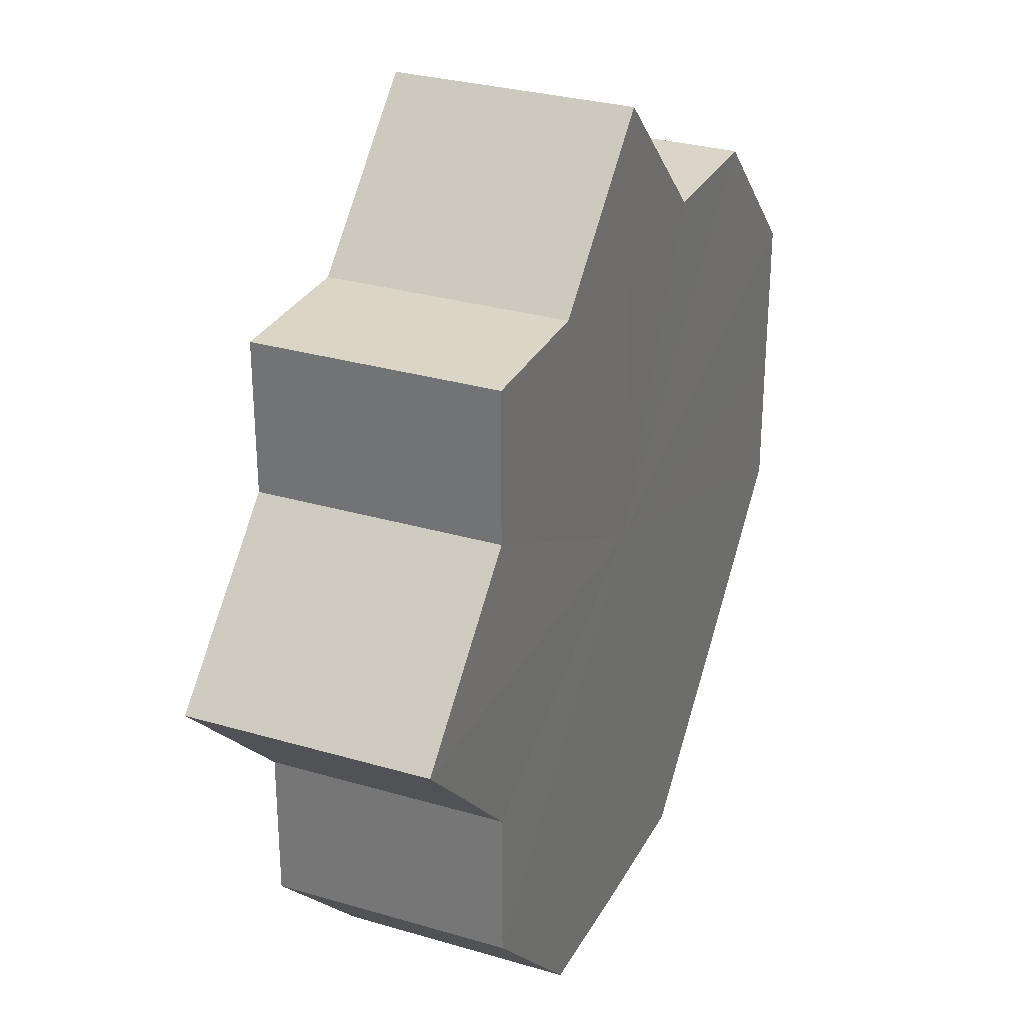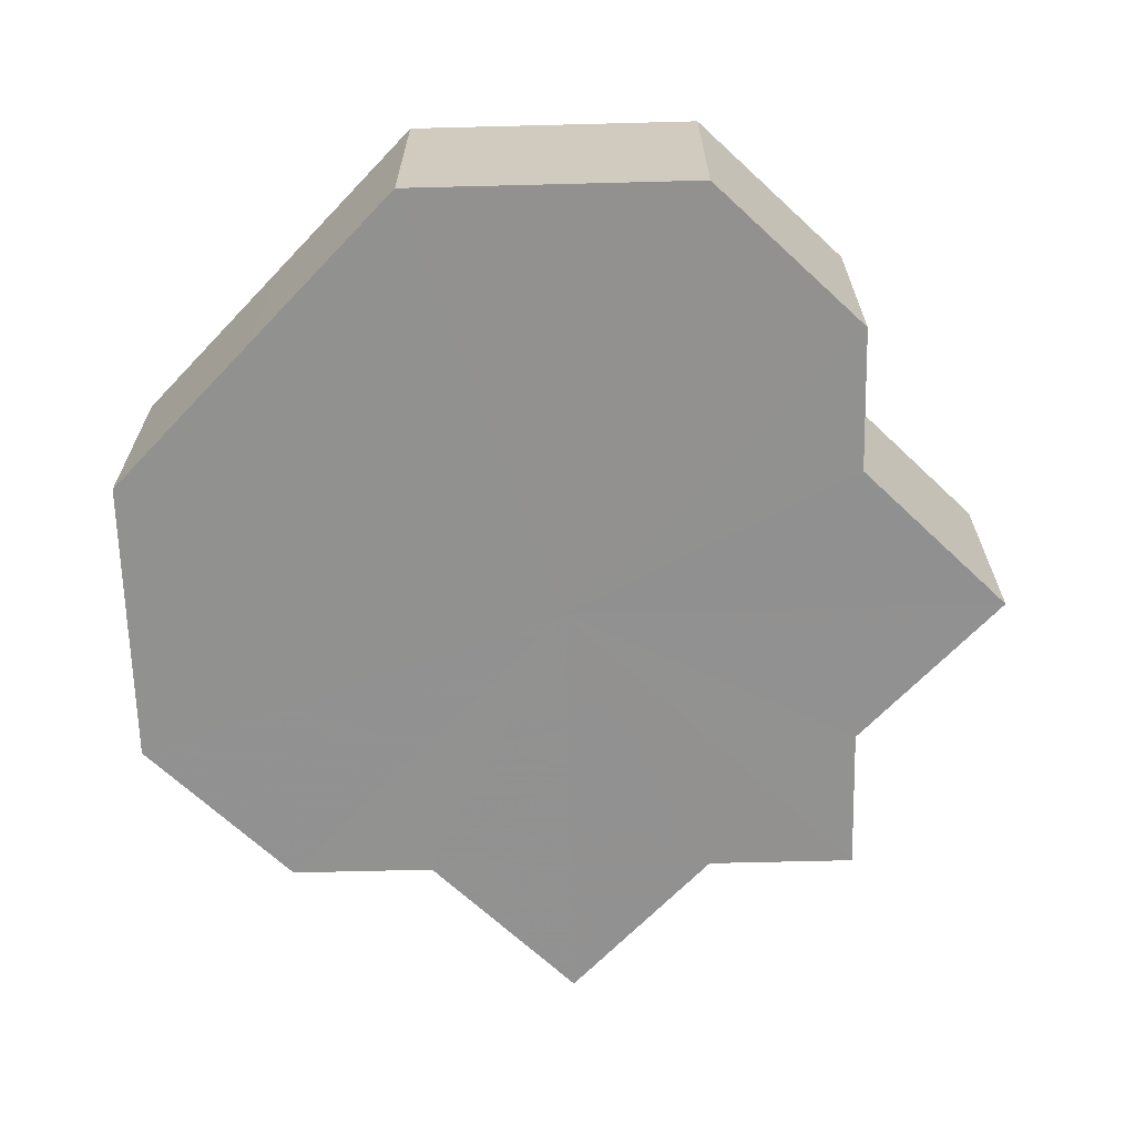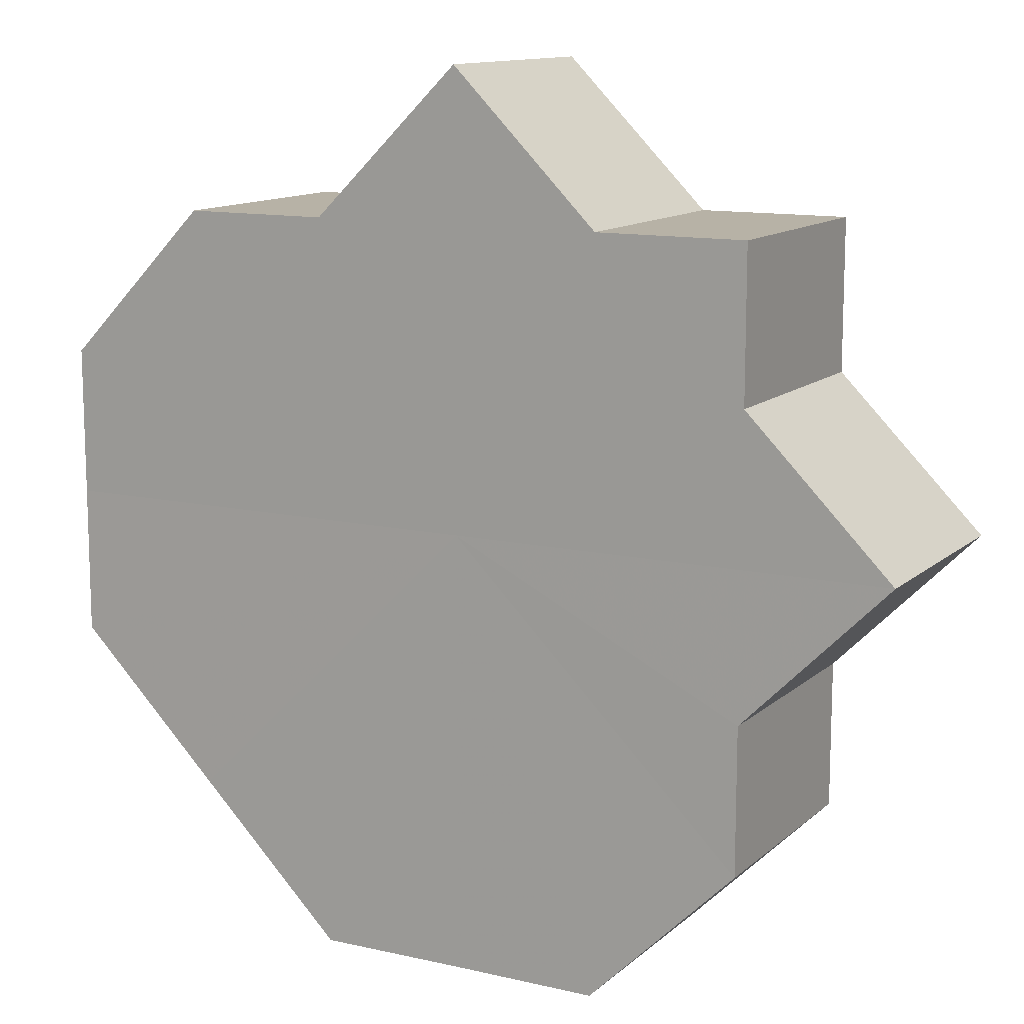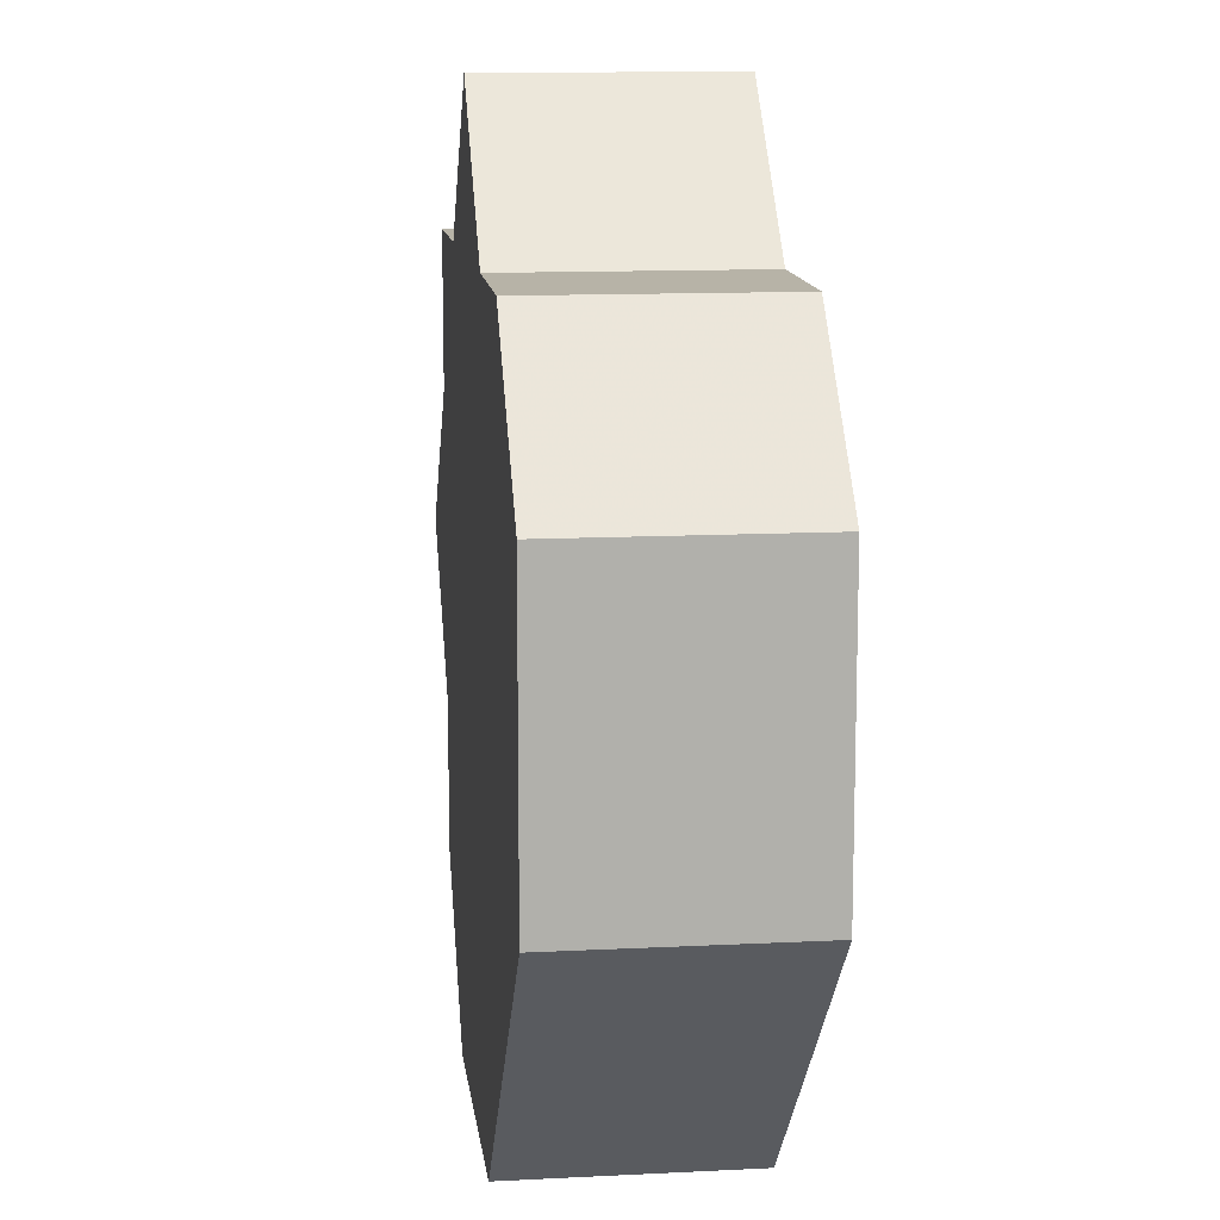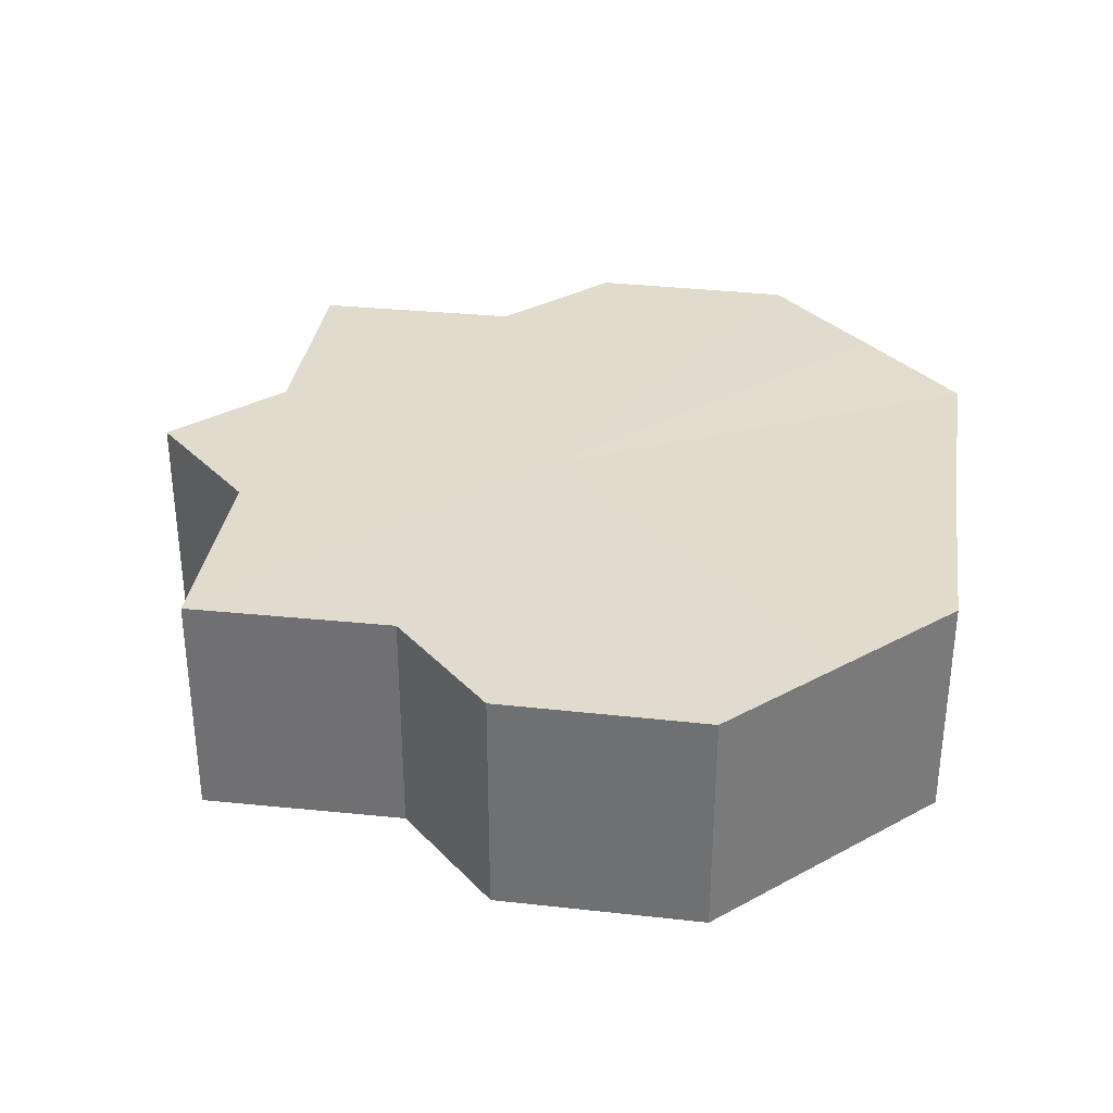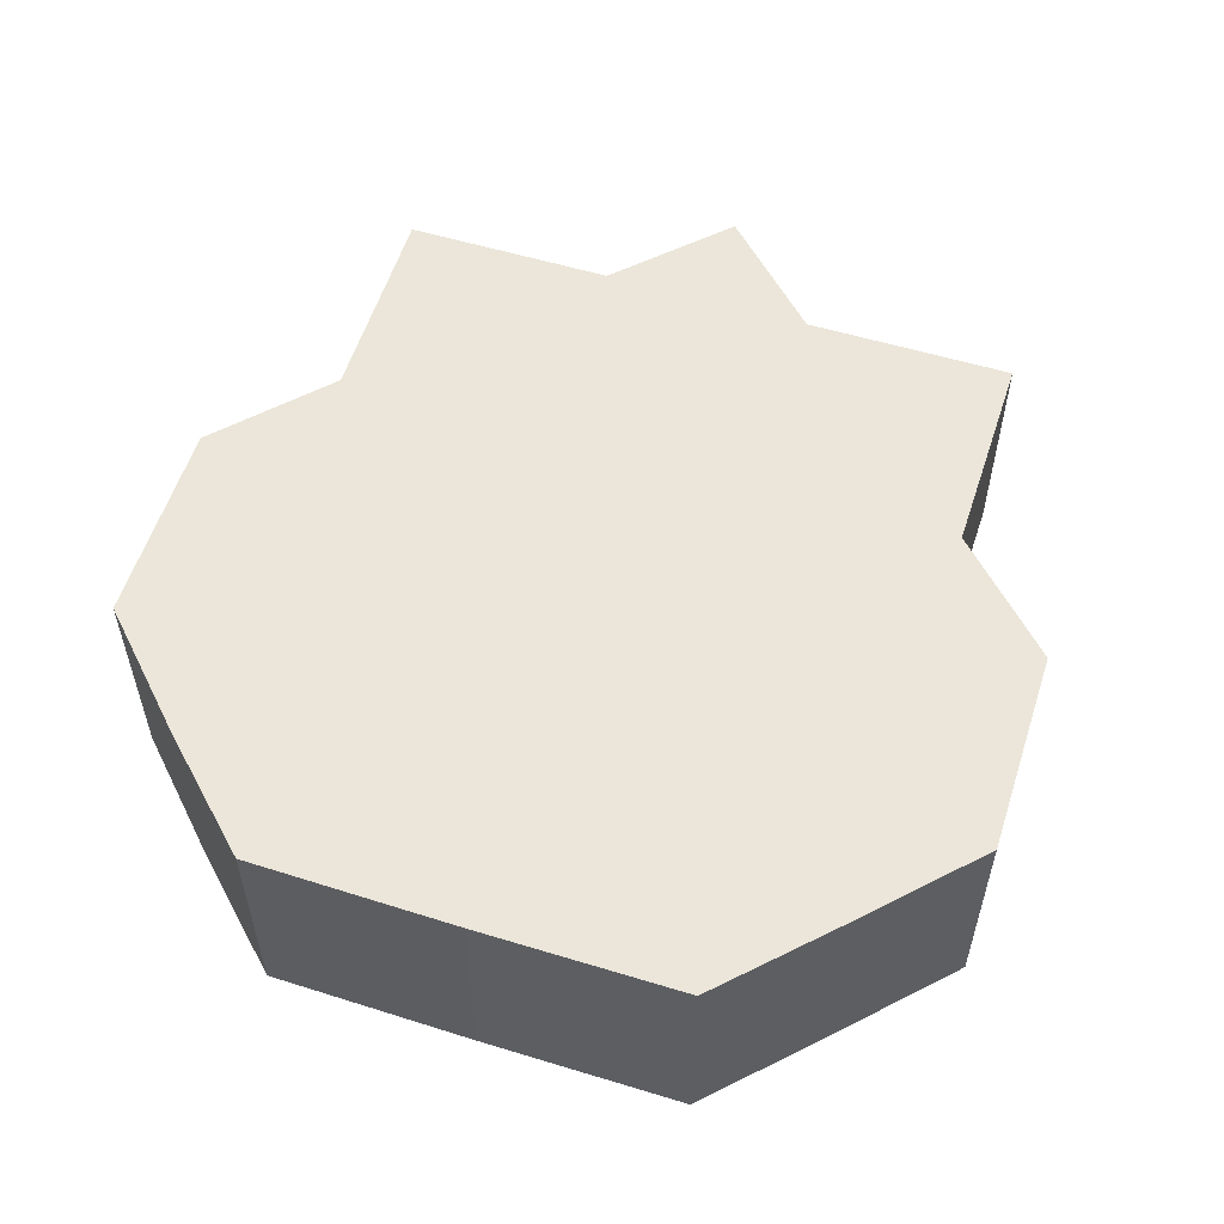
<metadata>
{"format":"obj","ext":"obj","renderer":"f3d","projection":"perspective","resolution":1024,"background":"white","views":[{"elev":29.6,"azim":113.6,"up":"+Y"},{"elev":-66.1,"azim":1.5,"up":"+Z"},{"elev":12.4,"azim":28.4,"up":"+Y"},{"elev":12.2,"azim":-97.0,"up":"+Y"},{"elev":33.8,"azim":-126.6,"up":"+Z"},{"elev":56.8,"azim":-27.4,"up":"+Z"}]}
</metadata>
<code>
o 9778
v 2243 1916 10.61
v 2243 1916 10.61
v 2243 1916 10.59
v 2243 1916 10.61
v 2243 1916 10.59
v 2243 1916 10.61
v 2243 1916 10.59
v 2243 1916 10.61
v 2243 1916 10.59
v 2243 1916 10.61
v 2243 1916 10.61
v 2243 1916 10.61
v 2243 1916 10.61
v 2243 1916 10.61
v 2243 1916 10.59
v 2243 1916 10.59
v 2243 1916 10.61
v 2243 1916 10.59
v 2243 1916 10.61
v 2243 1916 10.61
v 2243 1916 10.59
v 2243 1916 10.61
v 2243 1916 10.61
v 2243 1916 10.59
v 2243 1916 10.61
v 2243 1916 10.61
v 2243 1916 10.59
v 2243 1916 10.61
v 2243 1916 10.61
v 2243 1916 10.59
v 2243 1916 10.61
v 2243 1916 10.61
v 2243 1916 10.59
v 2243 1916 10.61
v 2243 1916 10.61
v 2243 1916 10.59
v 2243 1916 10.61
v 2243 1916 10.61
v 2243 1916 10.59
v 2243 1916 10.61
v 2243 1916 10.61
v 2243 1916 10.61
v 2243 1916 10.61
v 2243 1916 10.59
v 2243 1916 10.61
v 2243 1916 10.59
v 2243 1916 10.61
v 2243 1916 10.59
v 2243 1916 10.59
v 2243 1916 10.59
v 2243 1916 10.61
v 2243 1916 10.59
v 2243 1916 10.61
v 2243 1916 10.61
v 2243 1916 10.61
v 2243 1916 10.61
v 2243 1916 10.61
v 2243 1916 10.61
v 2243 1916 10.59
v 2243 1916 10.61
v 2243 1916 10.59
v 2243 1916 10.61
v 2243 1916 10.59
v 2243 1916 10.61
v 2243 1916 10.59
v 2243 1916 10.61
v 2243 1916 10.59
v 2243 1916 10.61
v 2243 1916 10.59
v 2243 1916 10.61
v 2243 1916 10.59
v 2243 1916 10.61
v 2243 1916 10.59
v 2243 1916 10.61
v 2243 1916 10.59
v 2243 1916 10.61
v 2243 1916 10.59
v 2243 1916 10.61
v 2243 1916 10.59
v 2243 1916 10.61
v 2243 1916 10.59
v 2243 1916 10.59
v 2243 1916 10.59
v 2243 1916 10.59
v 2243 1916 10.59
v 2243 1916 10.59
v 2243 1916 10.59
v 2243 1916 10.59
v 2243 1916 10.59
v 2243 1916 10.59
v 2243 1916 10.59
v 2243 1916 10.59
v 2243 1916 10.59
v 2243 1916 10.59
v 2243 1916 10.59
v 2243 1916 10.59
v 2243 1916 10.59
v 2243 1916 10.59
f 1 2 3
f 2 4 5
f 3 6 7
f 7 8 9
f 10 8 11
f 10 12 8
f 10 11 13
f 10 14 12
f 15 13 16
f 10 13 17
f 18 19 15
f 10 17 20
f 21 22 18
f 10 20 23
f 24 25 21
f 10 23 26
f 27 28 24
f 10 26 29
f 30 31 27
f 10 29 32
f 33 34 30
f 10 32 35
f 36 37 33
f 10 35 38
f 39 40 36
f 10 38 41
f 10 41 42
f 10 42 43
f 10 43 14
f 44 45 39
f 46 47 44
f 48 14 49
f 50 51 46
f 52 53 48
f 54 55 50
f 56 57 52
f 57 58 59
f 55 60 61
f 60 62 63
f 62 64 65
f 64 66 67
f 66 68 69
f 68 70 71
f 70 72 73
f 72 74 75
f 74 76 77
f 76 78 79
f 78 80 81
f 82 83 84
f 82 85 83
f 82 84 86
f 82 87 85
f 82 86 88
f 82 89 87
f 82 88 90
f 82 91 89
f 82 90 92
f 82 93 91
f 82 92 94
f 82 95 93
f 82 94 96
f 82 97 95
f 82 96 98
f 82 98 97

</code>
